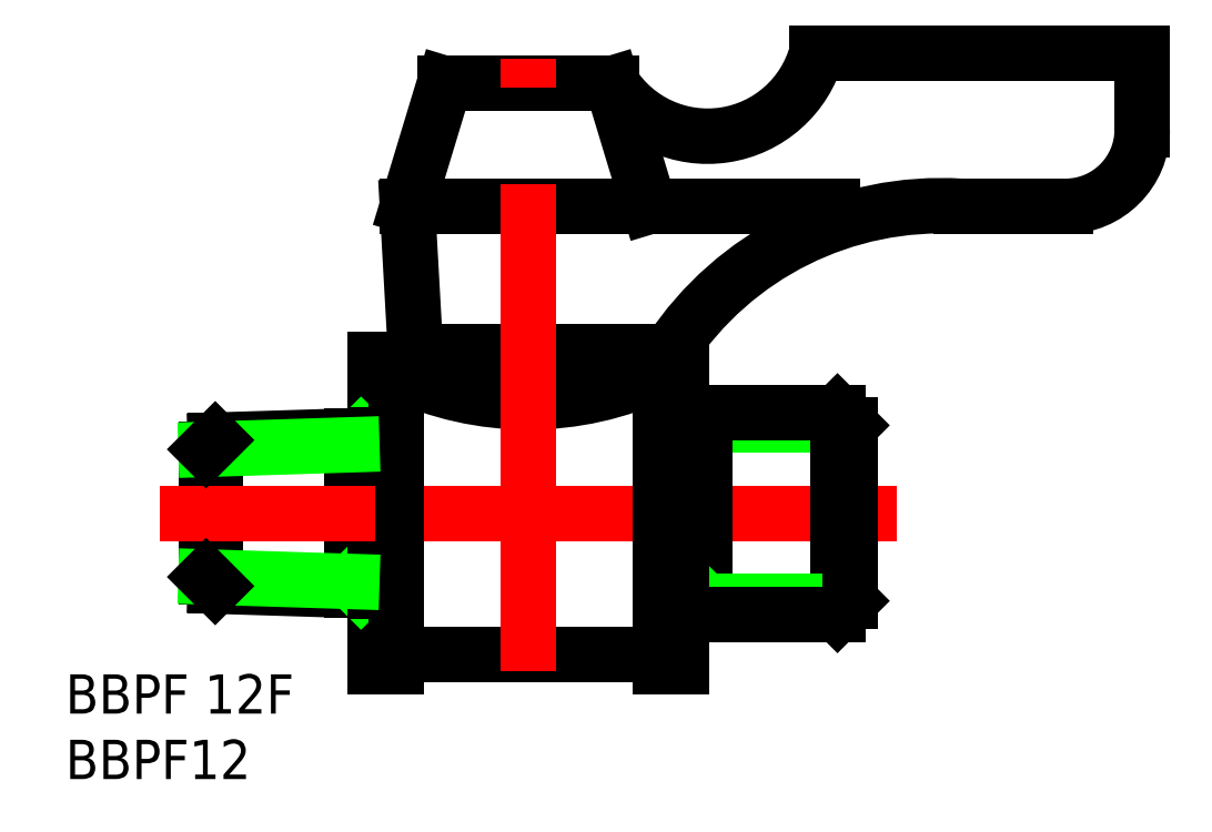
<metadata>
{"format":"dxf","ext":"dxf","renderer":"ezdxf+matplotlib","layout":"modelspace","background":"white","min_lineweight":24,"dpi":150}
</metadata>
<code>
0
SECTION
2
ENTITIES
0
TEXT
8
0
10
-40.16
20
-13.07
30
0
40
2.56
1
BBPF 12F
0
TEXT
8
0
10
-40.16
20
-17.34
30
0
40
2.56
1
BBPF12
0
LINE
8
0
10
8.795
20
30
30
0
11
30
21
30
31
0
0
LINE
8
0
10
-15.46
20
28
30
0
11
-4.545
21
28
31
0
0
LINE
8
0
10
10.14
20
6.579
30
0
11
11
21
5.723
31
0
0
ARC
8
0
10
25
20
25
30
0
40
5
50
270
51
0
0
LINE
8
0
10
25
20
20
30
0
11
18.22
21
20
31
0
0
ARC
8
0
10
-10
20
27.24
30
0
40
20
50
244.6
51
295.4
0
LINE
8
0
10
0
20
10
30
0
11
0
21
6.579
31
0
0
LINE
8
0
10
-20
20
5.084
30
0
11
-20
21
10
31
0
0
LINE
8
0
10
-30.4
20
4.759
30
0
11
-20
21
5.084
31
0
0
LINE
8
0
10
-20.9
20
5.056
30
0
11
-21.5
21
4.456
31
0
0
LINE
8
0
10
0.644
20
6.579
30
0
11
1.5
21
5.723
31
0
0
LINE
8
0
10
-16.93
20
10.54
30
0
11
-3.074
21
10.54
31
0
0
ARC
8
0
10
-10
20
30.55
30
0
40
22.46
50
252
51
288
0
LINE
8
0
10
-0.7692
20
10.54
30
0
11
-3.074
21
10.54
31
0
0
LINE
8
0
10
-3.074
20
10.54
30
0
11
-3.074
21
9.184
31
0
0
LINE
8
0
10
-3.074
20
9.184
30
0
11
-1.41
21
9.184
31
0
0
LINE
8
0
10
-1.41
20
9.184
30
0
11
-1.41
21
10
31
0
0
LINE
8
0
10
-1.41
20
10
30
0
11
0
21
10
31
0
0
LINE
8
0
10
-20
20
10
30
0
11
-18.59
21
10
31
0
0
LINE
8
0
10
-18.59
20
10
30
0
11
-18.59
21
9.184
31
0
0
LINE
8
0
10
-18.59
20
9.184
30
0
11
-16.93
21
9.184
31
0
0
LINE
8
0
10
-16.93
20
9.184
30
0
11
-16.93
21
10.54
31
0
0
LINE
8
0
10
-16.93
20
10.54
30
0
11
-17.35
21
10.54
31
0
0
LINE
8
0
10
-17.35
20
10.54
30
0
11
-17.88
21
20
31
0
0
LINE
8
0
10
1.5
20
5.723
30
0
11
11
21
5.723
31
0
0
LINE
8
0
10
0
20
6.579
30
0
11
10.14
21
6.579
31
0
0
LINE
8
0
10
-17.88
20
20
30
0
11
9.835
21
20
31
0
0
ARC
8
0
10
16.89
20
-1.108
30
0
40
21.15
50
86.39
51
146.6
0
LINE
8
0
10
10.14
20
-6.578
30
0
11
10.14
21
2.84e-14
31
0
0
LINE
8
0
10
11
20
-5.722
30
0
11
10.14
21
-6.578
31
0
0
LINE
8
0
10
1.5
20
-6.578
30
0
11
1.5
21
2.84e-14
31
0
0
LINE
8
0
10
-20
20
-10
30
0
11
-20
21
-5.084
31
0
0
LINE
8
0
10
0.644
20
-6.578
30
0
11
1.5
21
-5.722
31
0
0
LINE
8
0
10
0
20
-6.578
30
0
11
0
21
-10
31
0
0
LINE
8
0
10
0
20
-10
30
0
11
-1.41
21
-10
31
0
0
LINE
8
0
10
-1.41
20
-10
30
0
11
-1.41
21
-9.184
31
0
0
LINE
8
0
10
-1.41
20
-9.184
30
0
11
-18.59
21
-9.184
31
0
0
LINE
8
0
10
-18.59
20
-9.184
30
0
11
-18.59
21
-10
31
0
0
LINE
8
0
10
-18.59
20
-10
30
0
11
-20
21
-10
31
0
0
LINE
8
0
10
-20
20
-5.084
30
0
11
-30.4
21
-4.759
31
0
0
LINE
8
0
10
-30.4
20
-4.759
30
0
11
-30.4
21
0
31
0
0
LINE
8
CENTER
10
-20
20
0
30
0
11
0
21
0
31
0
0
LINE
8
0
10
-21.5
20
-5.037
30
0
11
-21.5
21
0
31
0
0
LINE
8
0
10
-20.9
20
-5.056
30
0
11
-21.5
21
-4.456
31
0
0
LINE
8
0
10
1.5
20
-5.722
30
0
11
11
21
-5.722
31
0
0
LINE
8
CENTER
10
14
20
0
30
0
11
0
21
0
31
0
0
LINE
8
0
10
10.14
20
-6.578
30
0
11
0
21
-6.578
31
0
0
LINE
8
0
10
-1.41
20
-9.184
30
0
11
-1.41
21
9.184
31
0
0
LINE
8
0
10
-18.59
20
-9.184
30
0
11
-18.59
21
9.184
31
0
0
LINE
8
0
10
0
20
6.579
30
0
11
0
21
-6.578
31
0
0
LINE
8
0
10
-30.4
20
4.759
30
0
11
-30.4
21
0
31
0
0
LINE
8
0
10
-20
20
5.084
30
0
11
-20
21
-5.084
31
0
0
LINE
8
0
10
-21.5
20
5.037
30
0
11
-21.5
21
0
31
0
0
LINE
8
0
10
1.5
20
6.579
30
0
11
1.5
21
2.84e-14
31
0
0
LINE
8
0
10
11
20
5.723
30
0
11
11
21
-5.722
31
0
0
LINE
8
0
10
10.14
20
6.579
30
0
11
10.14
21
2.84e-14
31
0
0
LINE
8
CENTER
10
-10
20
-10.33
30
0
11
-10
21
29.62
31
0
0
ARC
8
0
10
1.684
20
31.95
30
0
40
7.373
50
212.4
51
344.7
0
LINE
8
0
10
-4.545
20
28
30
0
11
-2.122
21
20
31
0
0
LINE
8
0
10
-17.88
20
20
30
0
11
-15.46
21
28
31
0
0
LINE
8
0
10
30
20
30
30
0
11
30
21
25
31
0
0
LINE
8
0
10
-31
20
-4.159
30
0
11
-31
21
4.159
31
0
0
LINE
8
0
10
-21.5
20
4.456
30
0
11
-31
21
4.159
31
0
0
LINE
8
0
10
-21.5
20
-4.456
30
0
11
-31
21
-4.159
31
0
0
LINE
8
CENTER
10
-34
20
0
30
0
11
-20
21
0
31
0
0
LINE
8
0
10
-30.4
20
-4.759
30
0
11
-31
21
-4.159
31
0
0
LINE
8
0
10
-31
20
4.159
30
0
11
-30.4
21
4.759
31
0
0
ENDSEC
0
EOF

</code>
